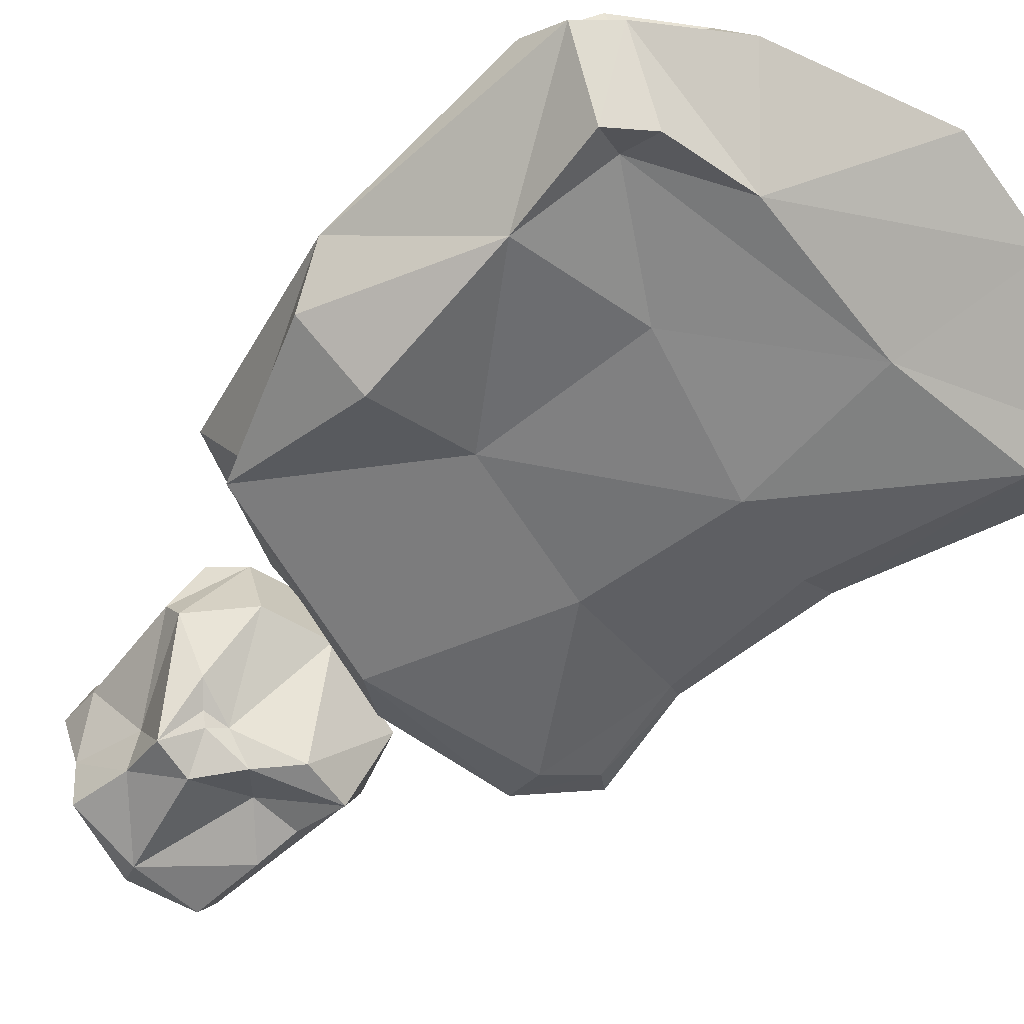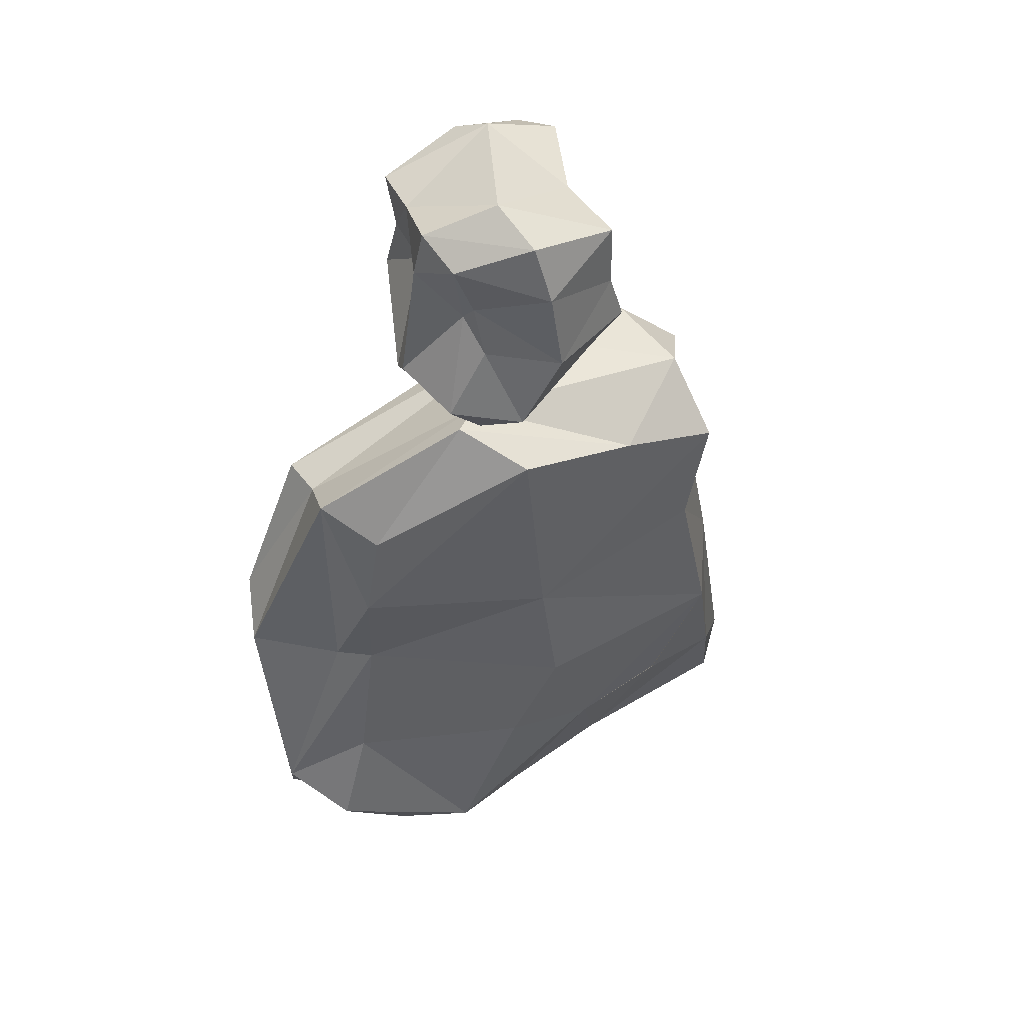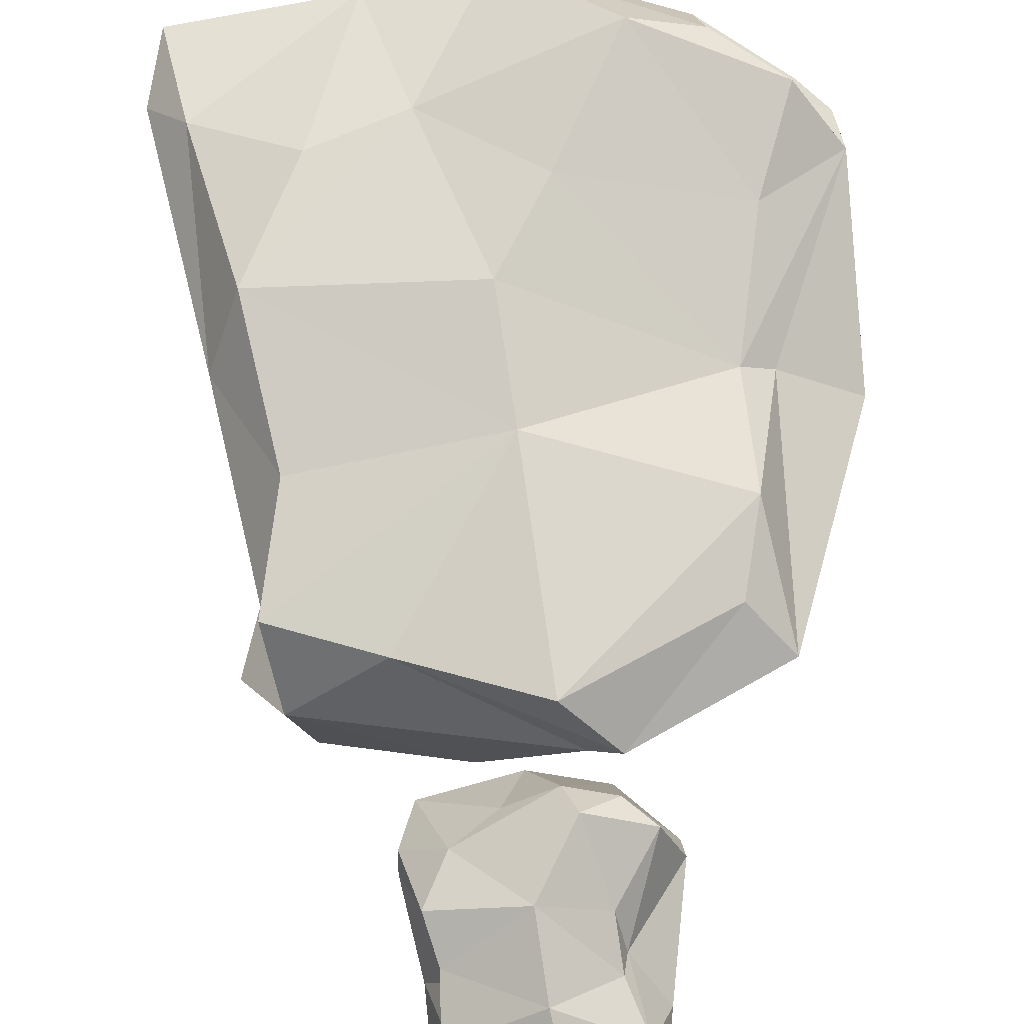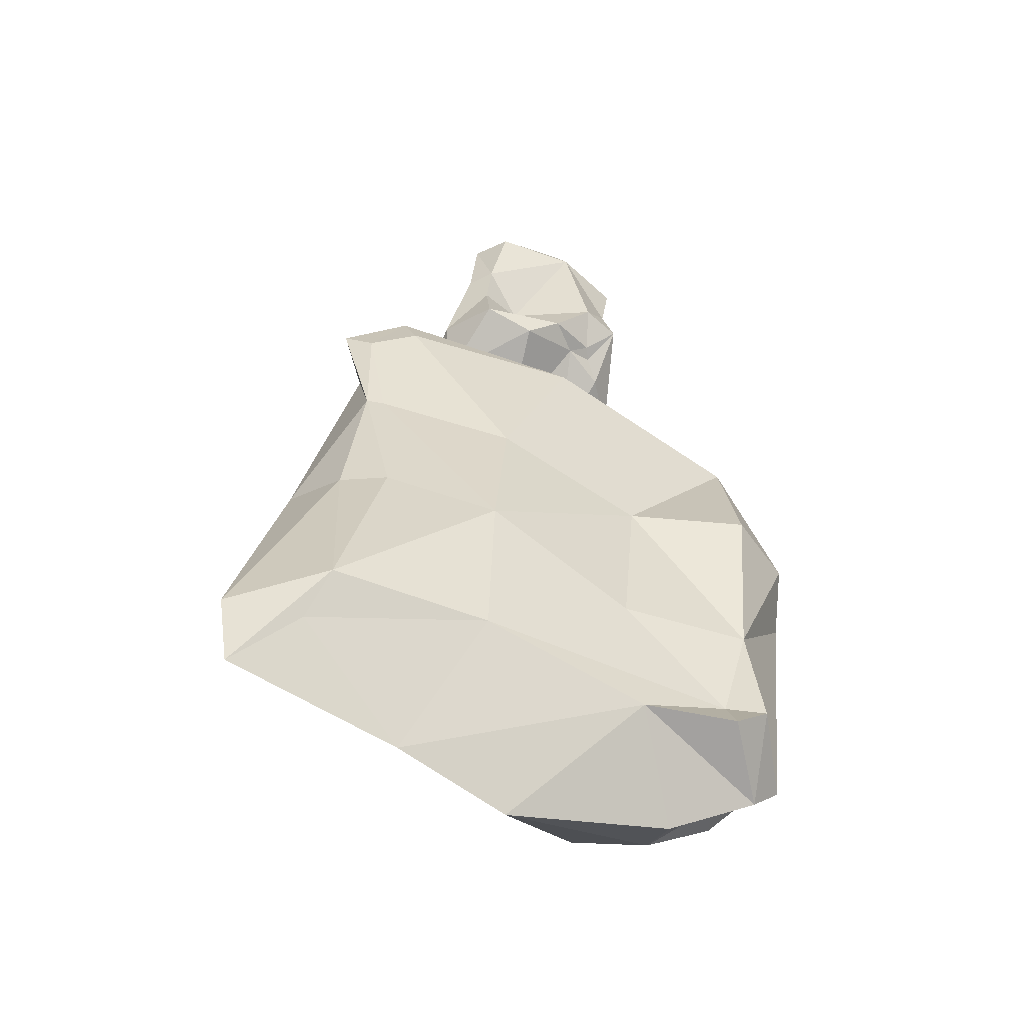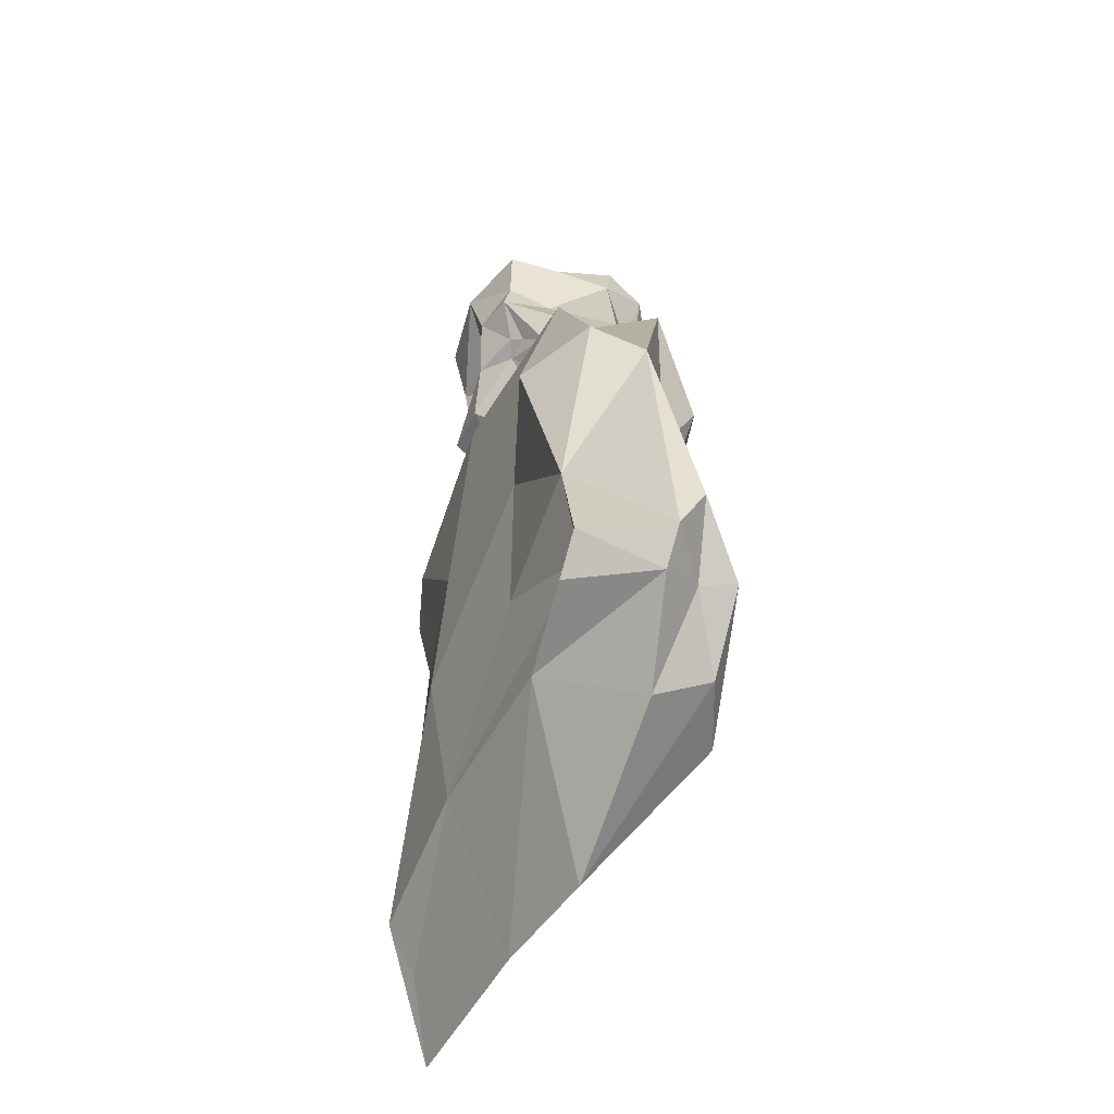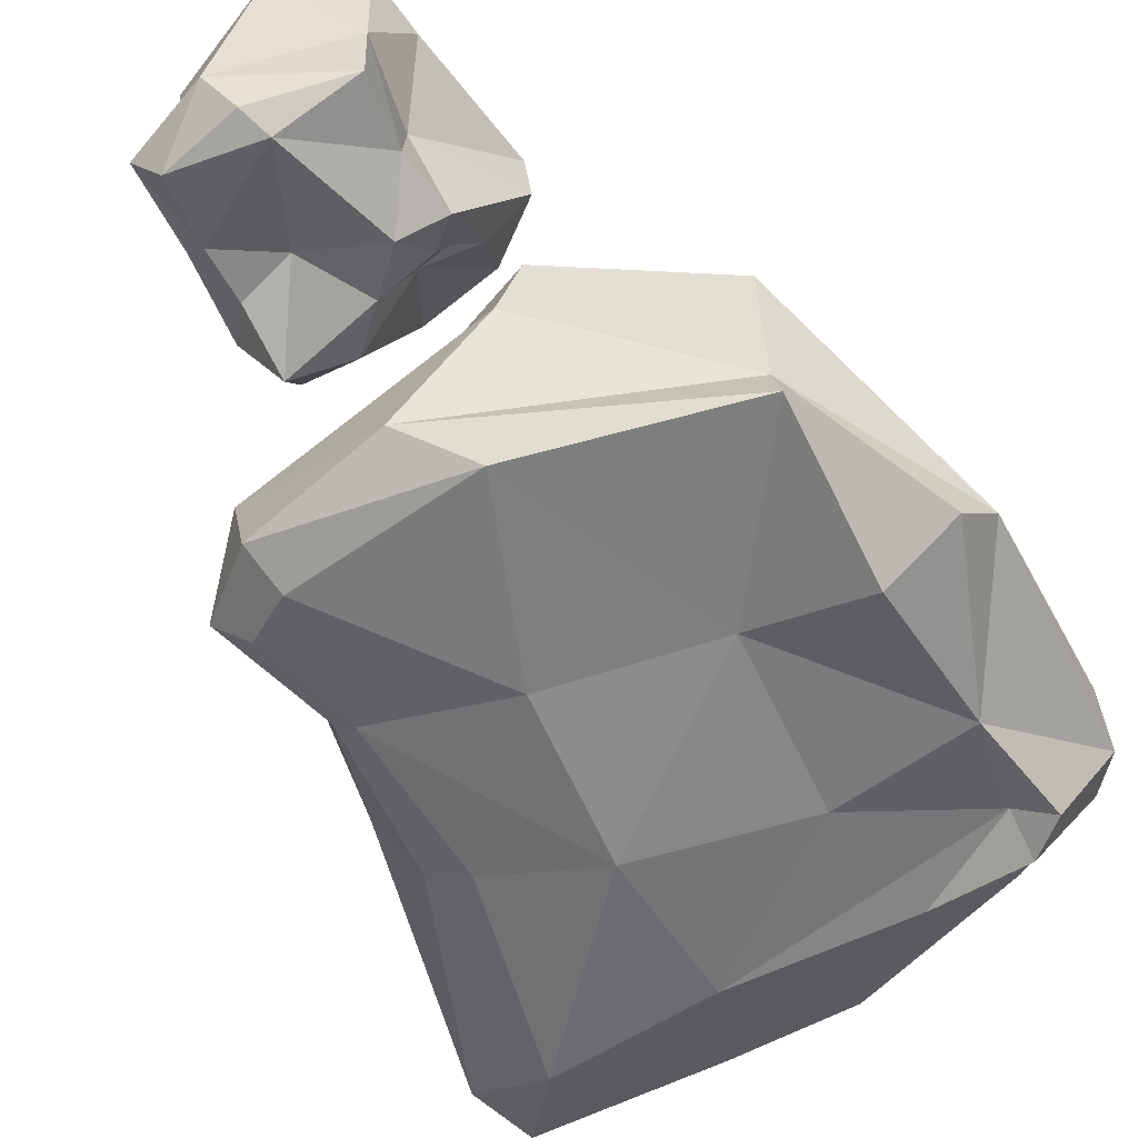
<metadata>
{"format":"obj","ext":"obj","renderer":"f3d","projection":"perspective","resolution":1024,"background":"white","views":[{"elev":-53.4,"azim":-45.0,"up":"+Z"},{"elev":48.2,"azim":-24.9,"up":"+Y"},{"elev":76.0,"azim":177.8,"up":"+Z"},{"elev":-57.5,"azim":156.2,"up":"+Y"},{"elev":-55.9,"azim":-111.1,"up":"+Y"},{"elev":-59.8,"azim":-150.8,"up":"+Z"}]}
</metadata>
<code>
o head_立方体
v -0.7631 8.271 -0.7576
v -0.597 6.527 0.9176
v -0.5643 7.807 0.7451
v -0.7465 8.292 0.7381
v -0.5686 6.94 -0.5348
v -0.5 6.982 -0.6529
v -0.6856 7.703 -0.7392
v 0.7738 8.264 0.7646
v 0.7722 6.721 -0.7829
v 0.9146 7.703 -0.5273
v -0.3247 6.907 -0.5761
v -0.5687 6.344 0.2556
v -1.062 6.757 0.09141
v -0.8674 8.469 0.3471
v -0.3911 7.272 -0.944
v -0.7664 7.222 -0.8298
v -0.1077 8.253 -1.002
v 0.7594 7.713 0.8084
v 0.8811 7.294 0.8245
v -0.2821 6.671 1.169
v -0.5126 7.351 0.8577
v 0.07058 7.331 1.237
v -0.008321 8.042 1.169
v 0.5681 7.782 0.1704
v -0.2357 8.733 0.5462
v -0.7776 8.321 -0.2304
v -0.9318 8.006 0.2744
v -0.6601 7.633 -0.2878
v 0.3421 7.374 -0.5075
v -0.8713 6.758 0.8747
v 0.8682 8.417 -0.6024
v 0.6383 8.345 -0.9178
v -0.7274 6.788 -0.3779
v -1.09 6.912 0.2913
v -0.6038 7.624 0.5938
v -0.0574 6.938 -0.8263
v 0.184 8.678 -0.5895
v -0.00499 8.488 -0.9023
v 0.7357 7.741 -0.734
v 0.7574 7.288 -0.6629
v 0.9295 6.364 -0.05523
v 1.079 6.898 -0.2567
v 1.061 6.772 0.2087
v 0.6616 8.296 0.09637
v 0.7312 8.177 -0.06559
v -0.1634 6.437 0.9171
v 0.2835 6.546 0.6494
v 0.6749 6.832 0.6501
v -0.1038 8.546 1.018
v 0.2707 6.618 -0.7607
v 0.09043 6.214 0.2597
f 22 20 48
f 18 23 22
f 10 24 42
f 10 45 24
f 40 10 42
f 37 26 25
f 37 25 44
f 26 14 25
f 25 8 44
f 35 27 34
f 27 28 34
f 34 28 13
f 28 16 13
f 17 15 7
f 15 17 29
f 16 7 15
f 29 9 36
f 21 30 20
f 3 4 35
f 5 16 6
f 39 32 31
f 10 39 31
f 2 13 12
f 30 34 2
f 3 35 21
f 35 30 21
f 15 6 16
f 28 26 7
f 50 11 36
f 11 5 6
f 5 11 33
f 32 38 37
f 32 17 38
f 39 40 29
f 39 17 32
f 47 41 48
f 43 19 48
f 45 44 24
f 44 8 24
f 45 10 31
f 18 24 8
f 51 46 12
f 47 46 51
f 46 20 2
f 48 20 46
f 14 49 25
f 4 23 49
f 50 51 11
f 41 51 50
f 41 47 51
f 20 22 21
f 23 3 22
f 22 3 21
f 42 24 43
f 43 24 19
f 19 24 18
f 1 26 37
f 31 37 44
f 30 35 34
f 28 27 26
f 15 29 36
f 1 17 7
f 9 29 40
f 15 36 6
f 27 35 4
f 26 1 7
f 40 42 9
f 37 31 32
f 12 13 33
f 13 2 34
f 33 13 16
f 12 33 11
f 4 14 27
f 9 50 36
f 36 11 6
f 41 50 9
f 37 38 1
f 1 38 17
f 39 10 40
f 17 39 29
f 48 41 43
f 41 9 42
f 43 41 42
f 44 45 31
f 22 48 19
f 12 46 2
f 47 48 46
f 30 2 20
f 14 4 49
f 25 49 8
f 8 49 23
f 4 3 23
f 8 23 18
f 11 51 12
f 22 19 18
f 27 14 26
f 28 7 16
f 5 33 16
o body_立方体.001
v 2.287 5.292 -0.5224
v 0.574 3.918 -0.8298
v -2.102 0.8895 0.4372
v -1.562 0.4806 0.7869
v -2.211 0.9328 0.7424
v -1.814 0.8208 -0.6218
v -2.144 1.097 -0.6251
v -1.972 5.059 -0.6907
v -1.933 3.586 -1.04
v -1.892 5.027 -0.3186
v 2.268 0.4285 -0.3971
v 2.144 0.8221 -0.6884
v -1.904 1.877 0.611
v -2.737 3.264 -0.1761
v -2.584 3.645 -0.6296
v -0.7357 1.934 -0.6521
v 2.435 2.989 0.148
v 1.897 5.705 0.1431
v 1.976 4.193 -0.5174
v 2.15 2.477 0.7252
v 0.1822 2.587 1.047
v 1.851 3.969 0.6783
v 1.633 1.336 0.641
v -0.2915 1.733 1.021
v 0.05099 3.756 0.9772
v 2.121 2.709 -0.4236
v 0.4601 6.023 -0.5049
v -0.3905 6.088 0.2883
v -2.658 1.345 0.2945
v -1.988 3.151 0.2845
v -0.8653 3.574 -0.6927
v 0.7132 2.405 -0.8805
v -1.764 4.257 0.7329
v -1.817 1.207 -0.4464
v 1.705 1.166 0.5211
v 2.035 5.093 0.7116
v 2.046 5.105 -0.676
v -2.321 0.6406 0.06604
v -2.598 0.9255 0.07617
v -1.691 3.183 0.4972
v -2.019 5.437 0.3127
v -1.603 5.072 0.6762
v -1.987 2.107 -0.672
v -0.9206 0.7235 -0.5183
v 1.696 5.791 -0.667
v -0.07666 5.6 -0.8709
v 1.615 5.377 -0.805
v 1.727 2.673 -0.654
v 1.823 4.13 -0.5882
v 2.584 0.9067 0.2479
v 2.801 -0.06702 -0.06741
v 2.95 0.6038 -0.1584
v 0.7701 1.015 0.653
v -0.9089 0.494 1.049
v -0.6522 6.166 0.5602
v 1.06 5.42 0.804
v -0.1603 5.833 1.019
v 0.6777 0.918 -0.6711
v 1.176 -0.2455 0.08694
v -1.506 0.1345 0.2594
v 0.08598 -0.3928 0.2816
f 72 75 104
f 76 91 72
f 76 84 91
f 76 108 84
f 91 64 75
f 64 105 75
f 68 73 71
f 78 79 69
f 79 92 106
f 96 78 69
f 92 93 106
f 92 81 84
f 91 81 80
f 90 94 58
f 82 67 94
f 82 83 67
f 82 53 83
f 82 97 53
f 55 56 54
f 80 56 64
f 58 85 57
f 82 60 59
f 52 88 96
f 88 98 96
f 70 88 52
f 54 80 90
f 61 65 92
f 93 92 84
f 85 94 67
f 95 85 109
f 109 85 67
f 96 97 78
f 97 98 53
f 59 97 82
f 78 59 61
f 70 99 100
f 100 53 98
f 88 100 98
f 110 102 101
f 102 103 101
f 63 77 103
f 70 52 69
f 71 101 68
f 76 71 73
f 104 105 112
f 79 107 69
f 107 108 76
f 87 76 73
f 107 87 69
f 109 62 110
f 110 112 95
f 101 74 110
f 54 111 55
f 95 111 89
f 72 91 75
f 72 71 76
f 105 64 56
f 68 77 70
f 63 99 77
f 77 68 103
f 52 96 69
f 78 61 79
f 61 92 79
f 90 65 94
f 65 80 81
f 64 91 80
f 81 92 65
f 65 61 66
f 94 60 82
f 89 58 57
f 61 59 66
f 62 109 63
f 90 89 54
f 111 54 89
f 89 90 58
f 57 95 89
f 54 56 80
f 84 81 91
f 66 60 94
f 66 94 65
f 94 85 58
f 60 66 59
f 85 95 57
f 63 109 83
f 83 109 67
f 78 97 59
f 97 96 98
f 70 77 99
f 100 83 53
f 70 100 88
f 110 62 102
f 62 63 102
f 102 63 103
f 101 103 68
f 71 86 74
f 55 105 56
f 106 108 107
f 93 108 106
f 79 106 107
f 93 84 108
f 87 107 76
f 109 110 95
f 95 112 111
f 110 74 104
f 110 104 112
f 55 112 105
f 104 71 72
f 74 86 104
f 83 99 63
f 101 71 74
f 75 105 104
f 112 55 111
f 69 87 73
f 73 68 69
f 68 70 69
f 65 90 80
f 104 86 71
f 83 100 99

</code>
